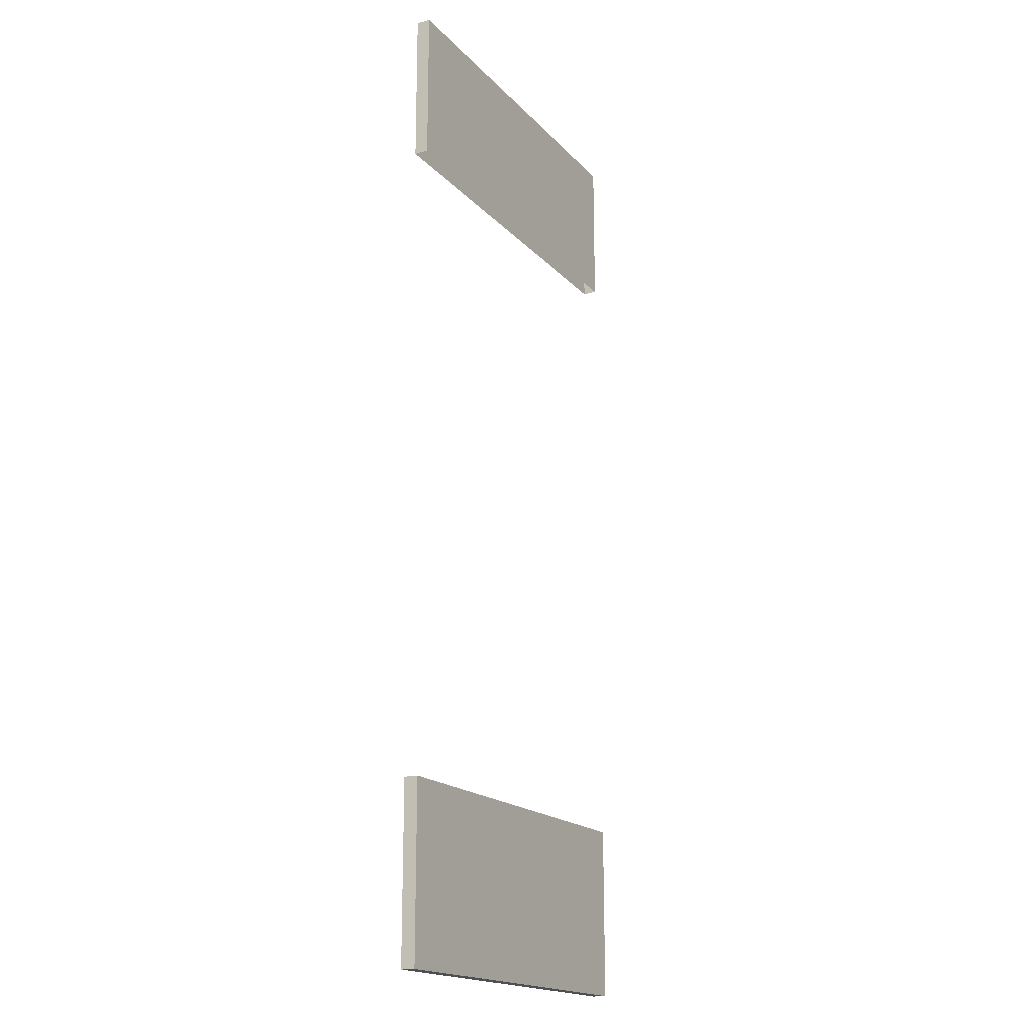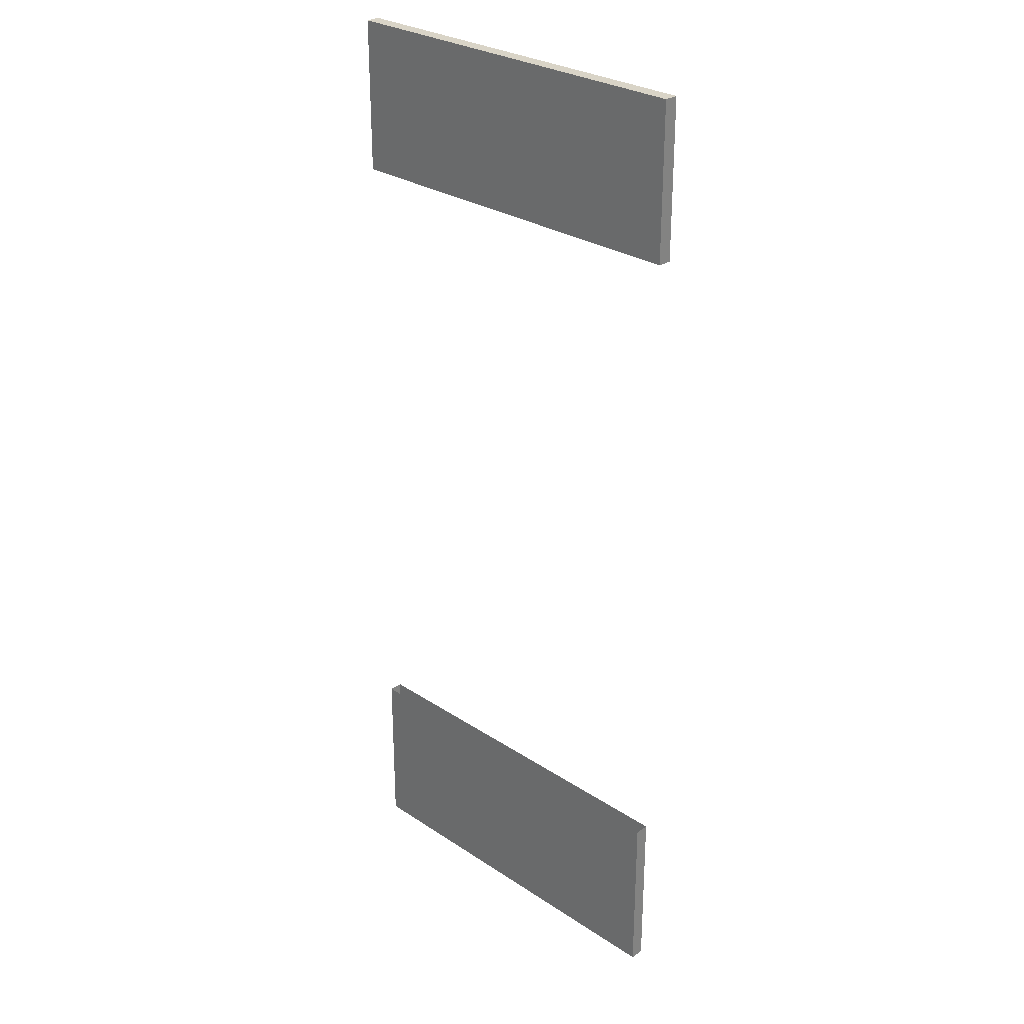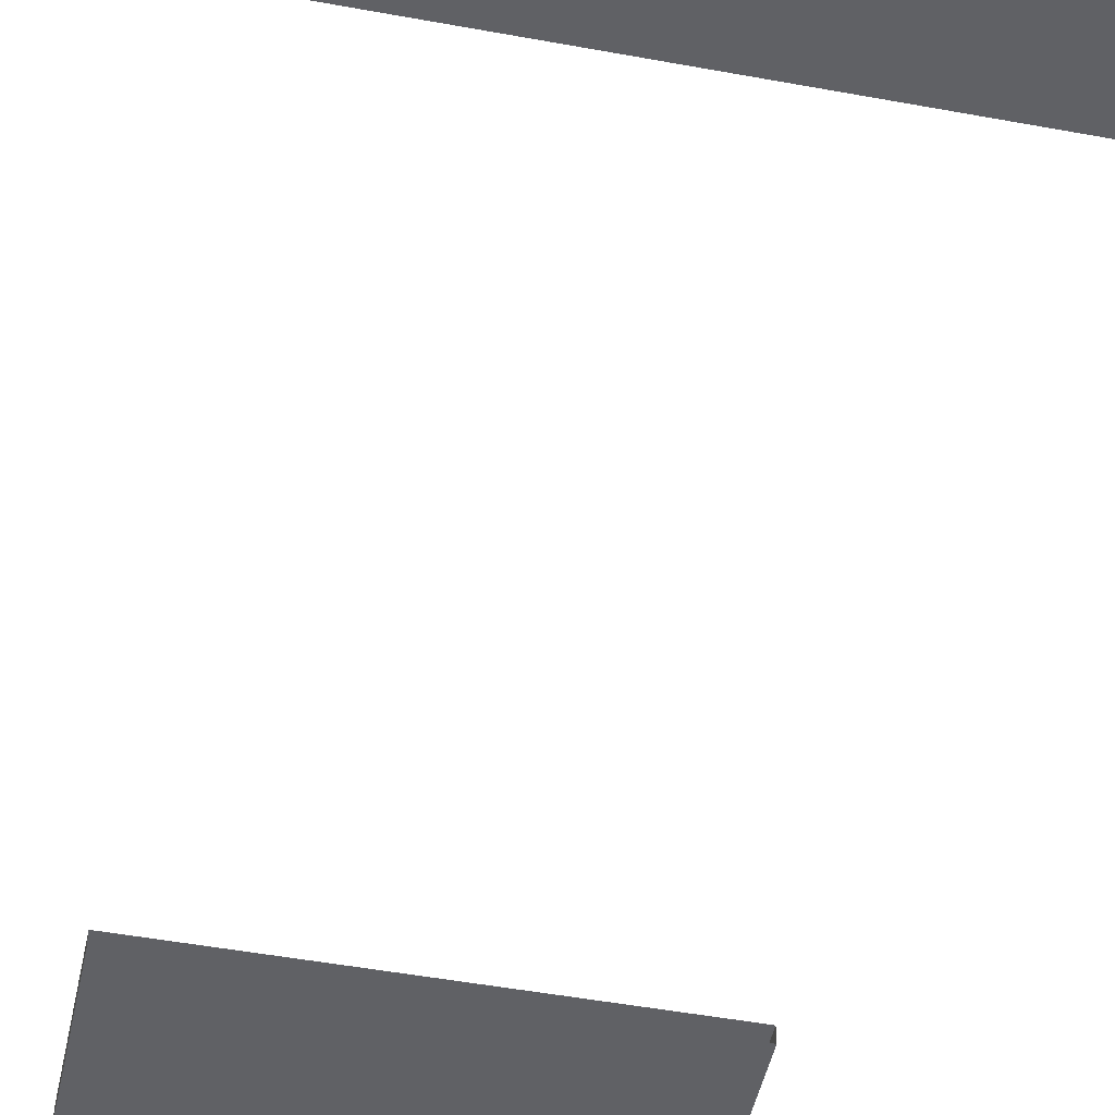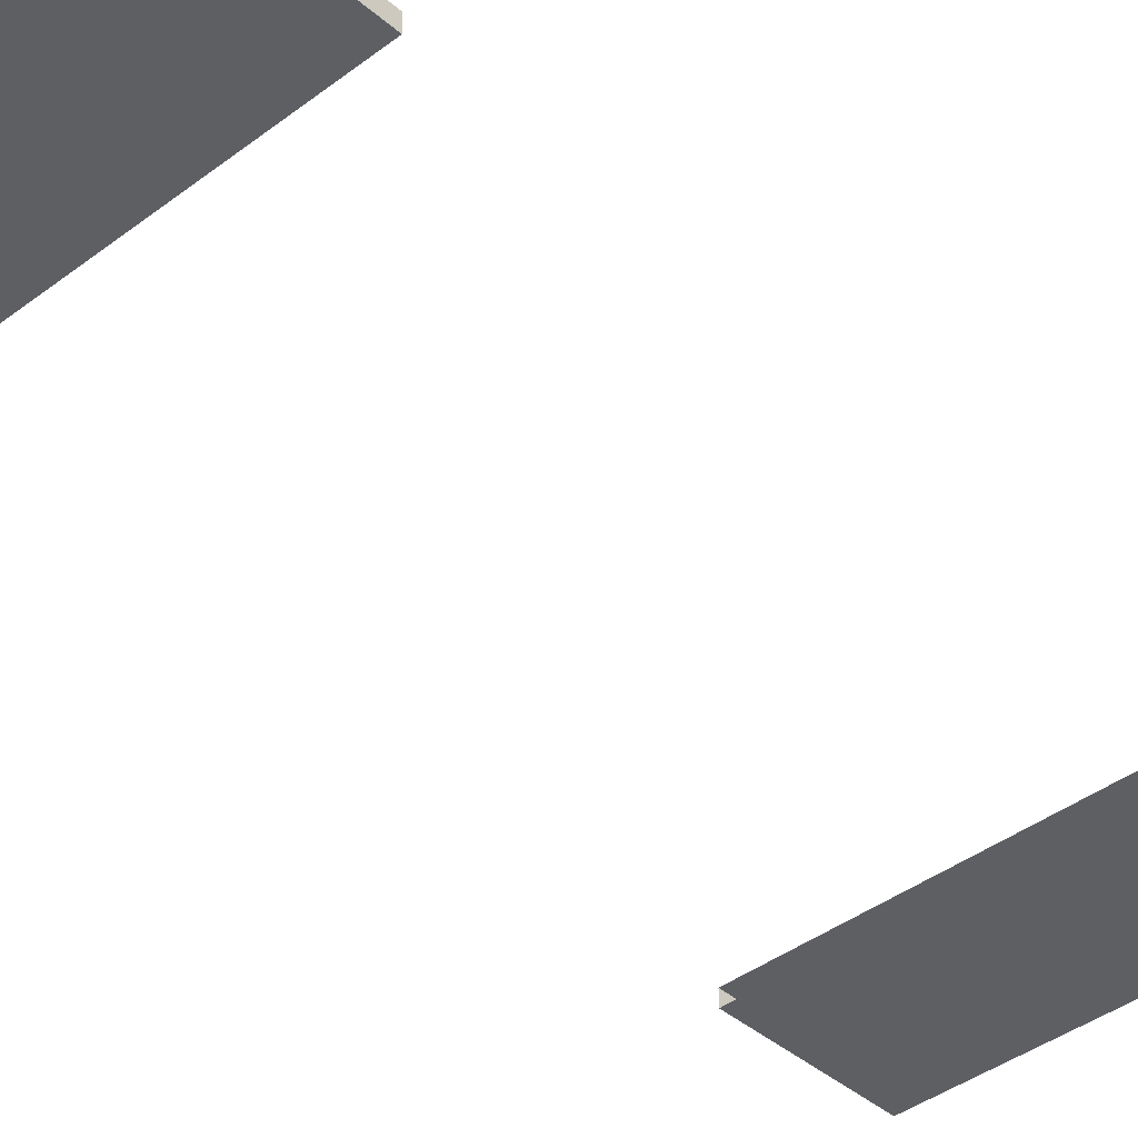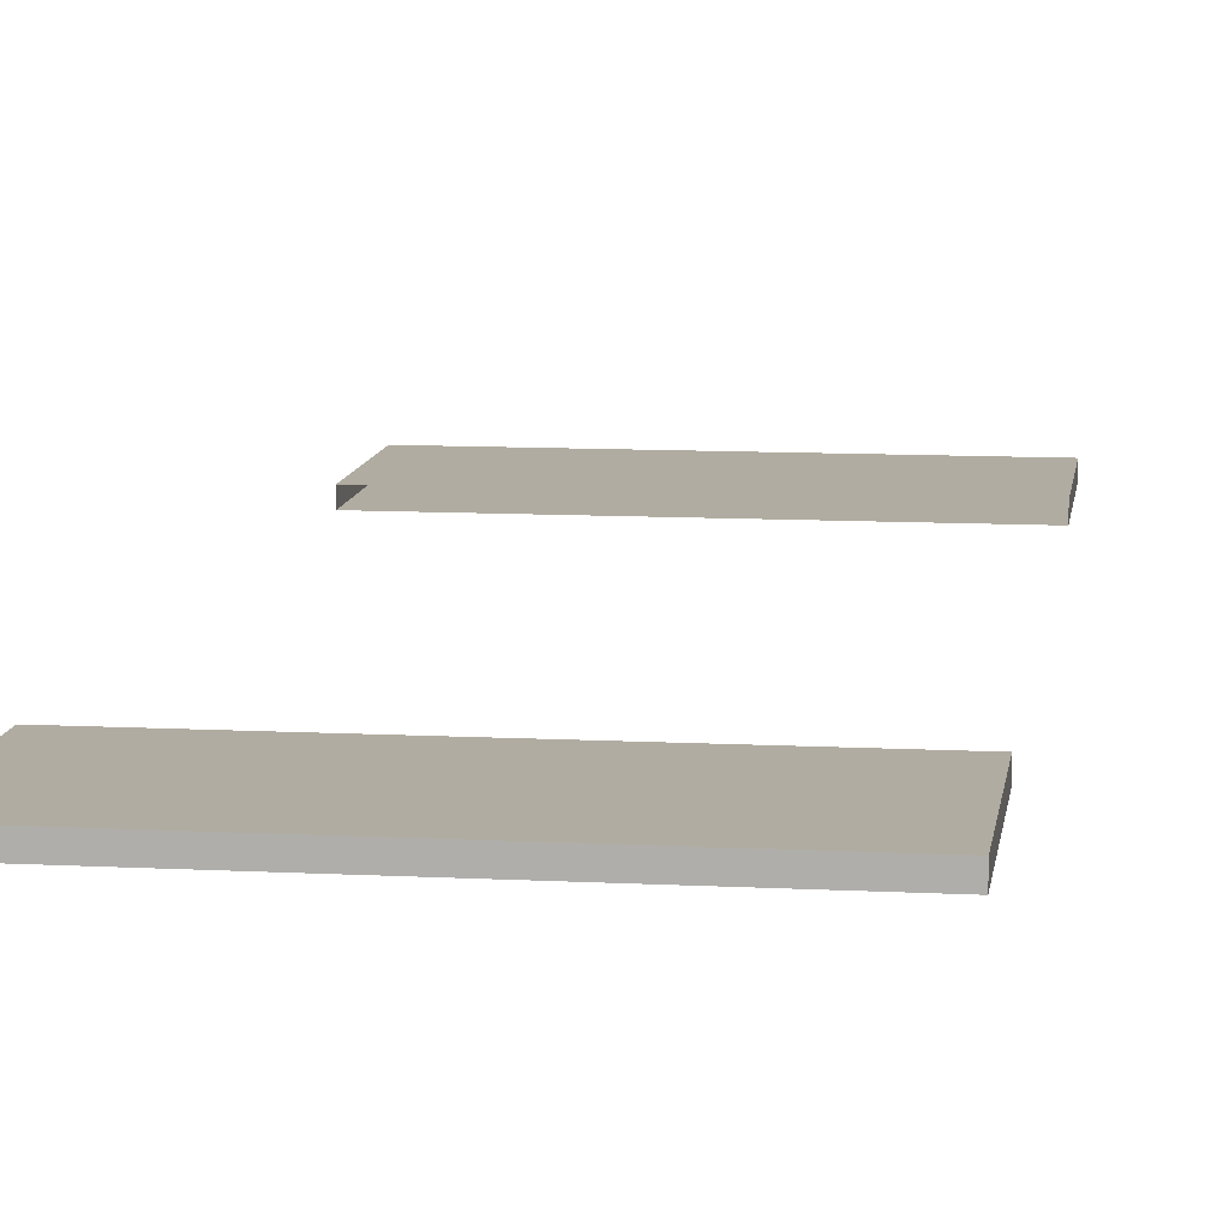
<metadata>
{"format":"obj","ext":"obj","renderer":"f3d","projection":"perspective","resolution":1024,"background":"white","views":[{"elev":-18.1,"azim":-61.6,"up":"+Y"},{"elev":28.4,"azim":44.7,"up":"+Y"},{"elev":-47.7,"azim":-11.8,"up":"+Z"},{"elev":-40.1,"azim":43.2,"up":"+Z"},{"elev":10.2,"azim":7.7,"up":"+Z"}]}
</metadata>
<code>
v 65.84 274.9 -5.59
v -65.78 274.9 -5.59
v -65.78 326.7 -5.59
v 65.84 326.7 -5.59
v 65.84 274.9 -10.27
v -65.78 274.9 -10.27
v -65.78 326.7 -10.27
v 65.84 326.7 -10.27
v 65.84 58.36 -5.59
v -65.78 58.36 -5.59
v -65.78 -0 -5.59
v 65.84 -0 -5.59
v 65.84 58.36 -10.27
v -65.78 58.36 -10.27
v -65.78 -0 -10.27
v 65.84 -0 -10.27
f 6 7 8 5
f 2 1 4 3
f 6 2 3 7
f 5 8 4 1
f 4 8 7 3
f 13 16 15 14
f 9 10 11 12
f 13 9 12 16
f 14 15 11 10
f 11 15 16 12

</code>
